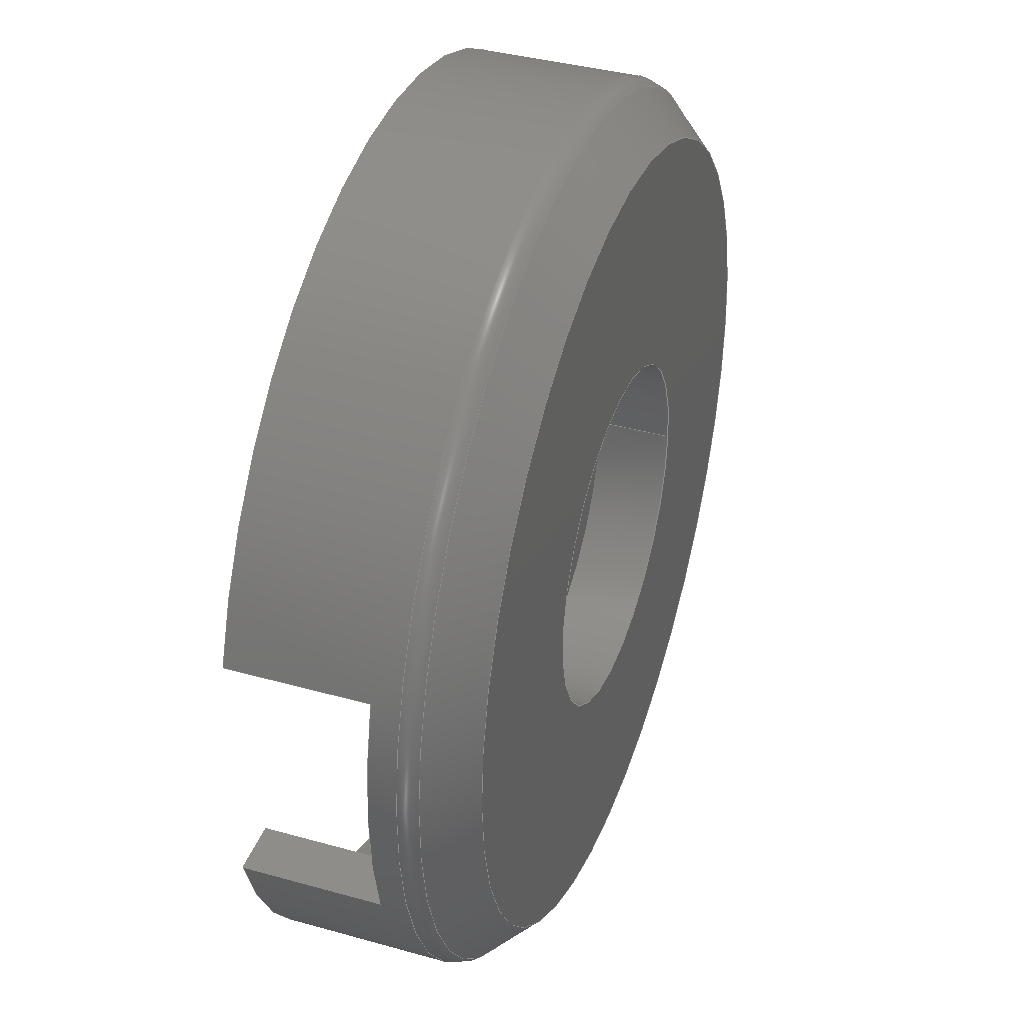
<metadata>
{"format":"step","ext":"step","renderer":"f3d","projection":"perspective","resolution":1024,"background":"white","views":[{"elev":38.8,"azim":109.4,"up":"+Z"}]}
</metadata>
<code>
ISO-10303-21;
DATA;
#1=MECHANICAL_DESIGN_GEOMETRIC_PRESENTATION_REPRESENTATION('',(#8),#448);
#2=ITEM_DEFINED_TRANSFORMATION($,$,#258,#288);
#3=(
REPRESENTATION_RELATIONSHIP($,$,#459,#458)
REPRESENTATION_RELATIONSHIP_WITH_TRANSFORMATION(#2)
SHAPE_REPRESENTATION_RELATIONSHIP()
);
#4=CONTEXT_DEPENDENT_SHAPE_REPRESENTATION(#3,#457);
#5=NEXT_ASSEMBLY_USAGE_OCCURRENCE('Component4:1','Component4:1',
'Component4:1',#461,#462,'Component4:1');
#6=SHAPE_REPRESENTATION_RELATIONSHIP('SRR','None',#459,#7);
#7=ADVANCED_BREP_SHAPE_REPRESENTATION('',(#9),#447);
#8=STYLED_ITEM('',(#473),#9);
#9=MANIFOLD_SOLID_BREP('Body1',#244);
#10=FACE_BOUND('',#84,.T.);
#11=FACE_BOUND('',#89,.T.);
#12=FACE_BOUND('',#92,.T.);
#13=PLANE('',#271);
#14=PLANE('',#272);
#15=PLANE('',#273);
#16=PLANE('',#274);
#17=PLANE('',#275);
#18=PLANE('',#282);
#19=PLANE('',#283);
#20=PLANE('',#287);
#21=CYLINDRICAL_SURFACE('',#267,18);
#22=CYLINDRICAL_SURFACE('',#278,16);
#23=CYLINDRICAL_SURFACE('',#280,5);
#24=CYLINDRICAL_SURFACE('',#285,7);
#25=LINE('',#386,#43);
#26=LINE('',#389,#44);
#27=LINE('',#393,#45);
#28=LINE('',#397,#46);
#29=LINE('',#402,#47);
#30=LINE('',#404,#48);
#31=LINE('',#406,#49);
#32=LINE('',#407,#50);
#33=LINE('',#410,#51);
#34=LINE('',#411,#52);
#35=LINE('',#413,#53);
#36=LINE('',#414,#54);
#37=LINE('',#417,#55);
#38=LINE('',#419,#56);
#39=LINE('',#420,#57);
#40=LINE('',#421,#58);
#41=LINE('',#431,#59);
#42=LINE('',#439,#60);
#43=VECTOR('',#309,17);
#44=VECTOR('',#312,18);
#45=VECTOR('',#315,10);
#46=VECTOR('',#318,10);
#47=VECTOR('',#323,10);
#48=VECTOR('',#324,10);
#49=VECTOR('',#325,10);
#50=VECTOR('',#326,10);
#51=VECTOR('',#329,10);
#52=VECTOR('',#330,10);
#53=VECTOR('',#331,10);
#54=VECTOR('',#332,10);
#55=VECTOR('',#335,10);
#56=VECTOR('',#336,10);
#57=VECTOR('',#337,10);
#58=VECTOR('',#338,10);
#59=VECTOR('',#353,5);
#60=VECTOR('',#364,7);
#61=CONICAL_SURFACE('',#265,17,0.7854);
#62=FACE_OUTER_BOUND('',#76,.T.);
#63=FACE_OUTER_BOUND('',#77,.T.);
#64=FACE_OUTER_BOUND('',#78,.T.);
#65=FACE_OUTER_BOUND('',#79,.T.);
#66=FACE_OUTER_BOUND('',#80,.T.);
#67=FACE_OUTER_BOUND('',#81,.T.);
#68=FACE_OUTER_BOUND('',#82,.T.);
#69=FACE_OUTER_BOUND('',#83,.T.);
#70=FACE_OUTER_BOUND('',#85,.T.);
#71=FACE_OUTER_BOUND('',#86,.T.);
#72=FACE_OUTER_BOUND('',#87,.T.);
#73=FACE_OUTER_BOUND('',#88,.T.);
#74=FACE_OUTER_BOUND('',#90,.T.);
#75=FACE_OUTER_BOUND('',#91,.T.);
#76=EDGE_LOOP('',(#163,#164,#165,#166,#167,#168));
#77=EDGE_LOOP('',(#169,#170,#171,#172,#173));
#78=EDGE_LOOP('',(#174,#175,#176,#177,#178,#179,#180,#181,#182));
#79=EDGE_LOOP('',(#183,#184,#185,#186));
#80=EDGE_LOOP('',(#187,#188,#189,#190,#191,#192));
#81=EDGE_LOOP('',(#193,#194,#195,#196,#197,#198));
#82=EDGE_LOOP('',(#199,#200,#201,#202));
#83=EDGE_LOOP('',(#203,#204,#205,#206));
#84=EDGE_LOOP('',(#207));
#85=EDGE_LOOP('',(#208,#209,#210,#211));
#86=EDGE_LOOP('',(#212,#213,#214,#215));
#87=EDGE_LOOP('',(#216,#217,#218,#219,#220));
#88=EDGE_LOOP('',(#221));
#89=EDGE_LOOP('',(#222));
#90=EDGE_LOOP('',(#223,#224,#225,#226));
#91=EDGE_LOOP('',(#227));
#92=EDGE_LOOP('',(#228));
#93=CIRCLE('',#260,17.71);
#94=CIRCLE('',#261,1);
#95=CIRCLE('',#262,18);
#96=CIRCLE('',#263,18);
#97=CIRCLE('',#264,17.71);
#98=CIRCLE('',#266,16);
#99=CIRCLE('',#268,18);
#100=CIRCLE('',#269,18);
#101=CIRCLE('',#270,18);
#102=CIRCLE('',#276,16);
#103=CIRCLE('',#277,5);
#104=CIRCLE('',#279,16);
#105=CIRCLE('',#281,5);
#106=CIRCLE('',#284,7);
#107=CIRCLE('',#286,7);
#108=VERTEX_POINT('',#374);
#109=VERTEX_POINT('',#375);
#110=VERTEX_POINT('',#377);
#111=VERTEX_POINT('',#379);
#112=VERTEX_POINT('',#384);
#113=VERTEX_POINT('',#388);
#114=VERTEX_POINT('',#390);
#115=VERTEX_POINT('',#392);
#116=VERTEX_POINT('',#394);
#117=VERTEX_POINT('',#396);
#118=VERTEX_POINT('',#400);
#119=VERTEX_POINT('',#401);
#120=VERTEX_POINT('',#403);
#121=VERTEX_POINT('',#405);
#122=VERTEX_POINT('',#409);
#123=VERTEX_POINT('',#412);
#124=VERTEX_POINT('',#416);
#125=VERTEX_POINT('',#418);
#126=VERTEX_POINT('',#425);
#127=VERTEX_POINT('',#430);
#128=VERTEX_POINT('',#435);
#129=VERTEX_POINT('',#438);
#130=EDGE_CURVE('',#108,#109,#93,.T.);
#131=EDGE_CURVE('',#109,#110,#94,.T.);
#132=EDGE_CURVE('',#110,#111,#95,.T.);
#133=EDGE_CURVE('',#111,#110,#96,.T.);
#134=EDGE_CURVE('',#109,#108,#97,.T.);
#135=EDGE_CURVE('',#112,#112,#98,.T.);
#136=EDGE_CURVE('',#112,#108,#25,.T.);
#137=EDGE_CURVE('',#111,#113,#26,.T.);
#138=EDGE_CURVE('',#114,#113,#99,.T.);
#139=EDGE_CURVE('',#114,#115,#27,.T.);
#140=EDGE_CURVE('',#115,#116,#100,.T.);
#141=EDGE_CURVE('',#116,#117,#28,.T.);
#142=EDGE_CURVE('',#113,#117,#101,.T.);
#143=EDGE_CURVE('',#118,#119,#29,.T.);
#144=EDGE_CURVE('',#120,#118,#30,.T.);
#145=EDGE_CURVE('',#121,#120,#31,.T.);
#146=EDGE_CURVE('',#119,#121,#32,.T.);
#147=EDGE_CURVE('',#119,#122,#33,.T.);
#148=EDGE_CURVE('',#115,#121,#34,.T.);
#149=EDGE_CURVE('',#123,#114,#35,.T.);
#150=EDGE_CURVE('',#122,#123,#36,.T.);
#151=EDGE_CURVE('',#124,#118,#37,.T.);
#152=EDGE_CURVE('',#125,#124,#38,.T.);
#153=EDGE_CURVE('',#117,#125,#39,.T.);
#154=EDGE_CURVE('',#116,#120,#40,.T.);
#155=EDGE_CURVE('',#122,#124,#102,.T.);
#156=EDGE_CURVE('',#126,#126,#103,.T.);
#157=EDGE_CURVE('',#125,#123,#104,.T.);
#158=EDGE_CURVE('',#126,#127,#41,.T.);
#159=EDGE_CURVE('',#127,#127,#105,.T.);
#160=EDGE_CURVE('',#128,#128,#106,.T.);
#161=EDGE_CURVE('',#128,#129,#42,.T.);
#162=EDGE_CURVE('',#129,#129,#107,.T.);
#163=ORIENTED_EDGE('',*,*,#130,.T.);
#164=ORIENTED_EDGE('',*,*,#131,.T.);
#165=ORIENTED_EDGE('',*,*,#132,.T.);
#166=ORIENTED_EDGE('',*,*,#133,.T.);
#167=ORIENTED_EDGE('',*,*,#131,.F.);
#168=ORIENTED_EDGE('',*,*,#134,.T.);
#169=ORIENTED_EDGE('',*,*,#135,.T.);
#170=ORIENTED_EDGE('',*,*,#136,.T.);
#171=ORIENTED_EDGE('',*,*,#134,.F.);
#172=ORIENTED_EDGE('',*,*,#130,.F.);
#173=ORIENTED_EDGE('',*,*,#136,.F.);
#174=ORIENTED_EDGE('',*,*,#133,.F.);
#175=ORIENTED_EDGE('',*,*,#137,.T.);
#176=ORIENTED_EDGE('',*,*,#138,.F.);
#177=ORIENTED_EDGE('',*,*,#139,.T.);
#178=ORIENTED_EDGE('',*,*,#140,.T.);
#179=ORIENTED_EDGE('',*,*,#141,.T.);
#180=ORIENTED_EDGE('',*,*,#142,.F.);
#181=ORIENTED_EDGE('',*,*,#137,.F.);
#182=ORIENTED_EDGE('',*,*,#132,.F.);
#183=ORIENTED_EDGE('',*,*,#143,.F.);
#184=ORIENTED_EDGE('',*,*,#144,.F.);
#185=ORIENTED_EDGE('',*,*,#145,.F.);
#186=ORIENTED_EDGE('',*,*,#146,.F.);
#187=ORIENTED_EDGE('',*,*,#147,.F.);
#188=ORIENTED_EDGE('',*,*,#146,.T.);
#189=ORIENTED_EDGE('',*,*,#148,.F.);
#190=ORIENTED_EDGE('',*,*,#139,.F.);
#191=ORIENTED_EDGE('',*,*,#149,.F.);
#192=ORIENTED_EDGE('',*,*,#150,.F.);
#193=ORIENTED_EDGE('',*,*,#151,.F.);
#194=ORIENTED_EDGE('',*,*,#152,.F.);
#195=ORIENTED_EDGE('',*,*,#153,.F.);
#196=ORIENTED_EDGE('',*,*,#141,.F.);
#197=ORIENTED_EDGE('',*,*,#154,.T.);
#198=ORIENTED_EDGE('',*,*,#144,.T.);
#199=ORIENTED_EDGE('',*,*,#140,.F.);
#200=ORIENTED_EDGE('',*,*,#148,.T.);
#201=ORIENTED_EDGE('',*,*,#145,.T.);
#202=ORIENTED_EDGE('',*,*,#154,.F.);
#203=ORIENTED_EDGE('',*,*,#151,.T.);
#204=ORIENTED_EDGE('',*,*,#143,.T.);
#205=ORIENTED_EDGE('',*,*,#147,.T.);
#206=ORIENTED_EDGE('',*,*,#155,.T.);
#207=ORIENTED_EDGE('',*,*,#156,.T.);
#208=ORIENTED_EDGE('',*,*,#152,.T.);
#209=ORIENTED_EDGE('',*,*,#155,.F.);
#210=ORIENTED_EDGE('',*,*,#150,.T.);
#211=ORIENTED_EDGE('',*,*,#157,.F.);
#212=ORIENTED_EDGE('',*,*,#156,.F.);
#213=ORIENTED_EDGE('',*,*,#158,.T.);
#214=ORIENTED_EDGE('',*,*,#159,.T.);
#215=ORIENTED_EDGE('',*,*,#158,.F.);
#216=ORIENTED_EDGE('',*,*,#153,.T.);
#217=ORIENTED_EDGE('',*,*,#157,.T.);
#218=ORIENTED_EDGE('',*,*,#149,.T.);
#219=ORIENTED_EDGE('',*,*,#138,.T.);
#220=ORIENTED_EDGE('',*,*,#142,.T.);
#221=ORIENTED_EDGE('',*,*,#135,.F.);
#222=ORIENTED_EDGE('',*,*,#160,.T.);
#223=ORIENTED_EDGE('',*,*,#160,.F.);
#224=ORIENTED_EDGE('',*,*,#161,.T.);
#225=ORIENTED_EDGE('',*,*,#162,.T.);
#226=ORIENTED_EDGE('',*,*,#161,.F.);
#227=ORIENTED_EDGE('',*,*,#162,.F.);
#228=ORIENTED_EDGE('',*,*,#159,.F.);
#229=TOROIDAL_SURFACE('',#259,17,1);
#230=ADVANCED_FACE('',(#62),#229,.T.);
#231=ADVANCED_FACE('',(#63),#61,.T.);
#232=ADVANCED_FACE('',(#64),#21,.T.);
#233=ADVANCED_FACE('',(#65),#13,.F.);
#234=ADVANCED_FACE('',(#66),#14,.F.);
#235=ADVANCED_FACE('',(#67),#15,.F.);
#236=ADVANCED_FACE('',(#68),#16,.F.);
#237=ADVANCED_FACE('',(#69,#10),#17,.T.);
#238=ADVANCED_FACE('',(#70),#22,.F.);
#239=ADVANCED_FACE('',(#71),#23,.F.);
#240=ADVANCED_FACE('',(#72),#18,.T.);
#241=ADVANCED_FACE('',(#73,#11),#19,.F.);
#242=ADVANCED_FACE('',(#74),#24,.F.);
#243=ADVANCED_FACE('',(#75,#12),#20,.T.);
#244=CLOSED_SHELL('',(#230,#231,#232,#233,#234,#235,#236,#237,#238,#239,
#240,#241,#242,#243));
#245=DERIVED_UNIT_ELEMENT(#247,1);
#246=DERIVED_UNIT_ELEMENT(#450,-3);
#247=(
MASS_UNIT()
NAMED_UNIT(*)
SI_UNIT(.KILO.,.GRAM.)
);
#248=DERIVED_UNIT((#245,#246));
#249=MEASURE_REPRESENTATION_ITEM('density measure',
POSITIVE_RATIO_MEASURE(7850),#248);
#250=PROPERTY_DEFINITION_REPRESENTATION(#255,#252);
#251=PROPERTY_DEFINITION_REPRESENTATION(#256,#253);
#252=REPRESENTATION('material name',(#254),#447);
#253=REPRESENTATION('density',(#249),#447);
#254=DESCRIPTIVE_REPRESENTATION_ITEM('Steel','Steel');
#255=PROPERTY_DEFINITION('material property','material name',#462);
#256=PROPERTY_DEFINITION('material property','density of part',#462);
#257=AXIS2_PLACEMENT_3D('',#371,#289,#290);
#258=AXIS2_PLACEMENT_3D('',#372,#291,#292);
#259=AXIS2_PLACEMENT_3D('',#373,#293,#294);
#260=AXIS2_PLACEMENT_3D('',#376,#295,#296);
#261=AXIS2_PLACEMENT_3D('',#378,#297,#298);
#262=AXIS2_PLACEMENT_3D('',#380,#299,#300);
#263=AXIS2_PLACEMENT_3D('',#381,#301,#302);
#264=AXIS2_PLACEMENT_3D('',#382,#303,#304);
#265=AXIS2_PLACEMENT_3D('',#383,#305,#306);
#266=AXIS2_PLACEMENT_3D('',#385,#307,#308);
#267=AXIS2_PLACEMENT_3D('',#387,#310,#311);
#268=AXIS2_PLACEMENT_3D('',#391,#313,#314);
#269=AXIS2_PLACEMENT_3D('',#395,#316,#317);
#270=AXIS2_PLACEMENT_3D('',#398,#319,#320);
#271=AXIS2_PLACEMENT_3D('',#399,#321,#322);
#272=AXIS2_PLACEMENT_3D('',#408,#327,#328);
#273=AXIS2_PLACEMENT_3D('',#415,#333,#334);
#274=AXIS2_PLACEMENT_3D('',#422,#339,#340);
#275=AXIS2_PLACEMENT_3D('',#423,#341,#342);
#276=AXIS2_PLACEMENT_3D('',#424,#343,#344);
#277=AXIS2_PLACEMENT_3D('',#426,#345,#346);
#278=AXIS2_PLACEMENT_3D('',#427,#347,#348);
#279=AXIS2_PLACEMENT_3D('',#428,#349,#350);
#280=AXIS2_PLACEMENT_3D('',#429,#351,#352);
#281=AXIS2_PLACEMENT_3D('',#432,#354,#355);
#282=AXIS2_PLACEMENT_3D('',#433,#356,#357);
#283=AXIS2_PLACEMENT_3D('',#434,#358,#359);
#284=AXIS2_PLACEMENT_3D('',#436,#360,#361);
#285=AXIS2_PLACEMENT_3D('',#437,#362,#363);
#286=AXIS2_PLACEMENT_3D('',#440,#365,#366);
#287=AXIS2_PLACEMENT_3D('',#441,#367,#368);
#288=AXIS2_PLACEMENT_3D('',#442,#369,#370);
#289=DIRECTION('axis',(0,0,1));
#290=DIRECTION('refdir',(1,0,0));
#291=DIRECTION('axis',(0,0,1));
#292=DIRECTION('refdir',(1,0,0));
#293=DIRECTION('center_axis',(0,1,0));
#294=DIRECTION('ref_axis',(0,0,1));
#295=DIRECTION('center_axis',(0,-1,0));
#296=DIRECTION('ref_axis',(1,0,-6.123e-17));
#297=DIRECTION('center_axis',(-1,0,1.225e-16));
#298=DIRECTION('ref_axis',(-1.225e-16,0,-1));
#299=DIRECTION('center_axis',(0,1,0));
#300=DIRECTION('ref_axis',(1,0,0));
#301=DIRECTION('center_axis',(0,1,0));
#302=DIRECTION('ref_axis',(1,0,0));
#303=DIRECTION('center_axis',(0,-1,0));
#304=DIRECTION('ref_axis',(1,0,-6.123e-17));
#305=DIRECTION('center_axis',(0,-1,0));
#306=DIRECTION('ref_axis',(1,0,0));
#307=DIRECTION('center_axis',(0,-1,0));
#308=DIRECTION('ref_axis',(1,0,0));
#309=DIRECTION('',(-0.7071,-0.7071,8.66e-17));
#310=DIRECTION('center_axis',(0,1,0));
#311=DIRECTION('ref_axis',(1,0,0));
#312=DIRECTION('',(0,-1,0));
#313=DIRECTION('center_axis',(0,-1,0));
#314=DIRECTION('ref_axis',(1,0,0));
#315=DIRECTION('',(0,1,0));
#316=DIRECTION('center_axis',(0,1,0));
#317=DIRECTION('ref_axis',(1,0,0));
#318=DIRECTION('',(0,-1,0));
#319=DIRECTION('center_axis',(0,-1,0));
#320=DIRECTION('ref_axis',(1,0,0));
#321=DIRECTION('center_axis',(-1,0,0));
#322=DIRECTION('ref_axis',(0,0,1));
#323=DIRECTION('',(0,0,1));
#324=DIRECTION('',(0,-1,0));
#325=DIRECTION('',(0,0,-1));
#326=DIRECTION('',(0,1,0));
#327=DIRECTION('center_axis',(0,0,1));
#328=DIRECTION('ref_axis',(0,1,0));
#329=DIRECTION('',(1,0,0));
#330=DIRECTION('',(-1,0,0));
#331=DIRECTION('',(1,0,0));
#332=DIRECTION('',(0,-1,0));
#333=DIRECTION('center_axis',(0,0,-1));
#334=DIRECTION('ref_axis',(0,-1,0));
#335=DIRECTION('',(-1,0,0));
#336=DIRECTION('',(0,1,0));
#337=DIRECTION('',(-1,0,0));
#338=DIRECTION('',(-1,0,0));
#339=DIRECTION('center_axis',(0,1,0));
#340=DIRECTION('ref_axis',(0,0,-1));
#341=DIRECTION('center_axis',(0,-1,0));
#342=DIRECTION('ref_axis',(1,0,0));
#343=DIRECTION('center_axis',(0,-1,0));
#344=DIRECTION('ref_axis',(1,0,0));
#345=DIRECTION('center_axis',(0,1,0));
#346=DIRECTION('ref_axis',(1,0,0));
#347=DIRECTION('center_axis',(0,-1,0));
#348=DIRECTION('ref_axis',(-1,0,-1.225e-16));
#349=DIRECTION('center_axis',(0,1,0));
#350=DIRECTION('ref_axis',(1,0,0));
#351=DIRECTION('center_axis',(0,1,0));
#352=DIRECTION('ref_axis',(1,0,0));
#353=DIRECTION('',(0,1,0));
#354=DIRECTION('center_axis',(0,1,0));
#355=DIRECTION('ref_axis',(1,0,0));
#356=DIRECTION('center_axis',(0,-1,0));
#357=DIRECTION('ref_axis',(1,0,0));
#358=DIRECTION('center_axis',(0,-1,0));
#359=DIRECTION('ref_axis',(1,0,0));
#360=DIRECTION('center_axis',(0,-1,0));
#361=DIRECTION('ref_axis',(1,0,0));
#362=DIRECTION('center_axis',(0,-1,0));
#363=DIRECTION('ref_axis',(1,0,0));
#364=DIRECTION('',(0,-1,0));
#365=DIRECTION('center_axis',(0,-1,0));
#366=DIRECTION('ref_axis',(1,0,0));
#367=DIRECTION('center_axis',(0,1,0));
#368=DIRECTION('ref_axis',(0,0,1));
#369=DIRECTION('',(0,0,1));
#370=DIRECTION('',(1,0,0));
#371=CARTESIAN_POINT('',(0,0,0));
#372=CARTESIAN_POINT('',(0,0,0));
#373=CARTESIAN_POINT('Origin',(0,-5.414,0));
#374=CARTESIAN_POINT('',(-17.71,-4.707,0));
#375=CARTESIAN_POINT('',(-2.168e-15,-4.707,-17.71));
#376=CARTESIAN_POINT('Origin',(0,-4.707,1.084e-15));
#377=CARTESIAN_POINT('',(-2.204e-15,-5.414,-18));
#378=CARTESIAN_POINT('Origin',(-2.082e-15,-5.414,-17));
#379=CARTESIAN_POINT('',(-18,-5.414,2.204e-15));
#380=CARTESIAN_POINT('Origin',(0,-5.414,0));
#381=CARTESIAN_POINT('Origin',(0,-5.414,0));
#382=CARTESIAN_POINT('Origin',(0,-4.707,1.084e-15));
#383=CARTESIAN_POINT('Origin',(0,-4,0));
#384=CARTESIAN_POINT('',(-16,-3,-1.959e-15));
#385=CARTESIAN_POINT('Origin',(0,-3,0));
#386=CARTESIAN_POINT('',(-17,-4,2.082e-15));
#387=CARTESIAN_POINT('Origin',(0,-7,0));
#388=CARTESIAN_POINT('',(-18,-12,2.204e-15));
#389=CARTESIAN_POINT('',(-18,-7,2.204e-15));
#390=CARTESIAN_POINT('',(17.29,-12,5));
#391=CARTESIAN_POINT('Origin',(0,-12,0));
#392=CARTESIAN_POINT('',(17.29,-6.5,5));
#393=CARTESIAN_POINT('',(17.29,-7,5));
#394=CARTESIAN_POINT('',(17.29,-6.5,-5));
#395=CARTESIAN_POINT('Origin',(0,-6.5,0));
#396=CARTESIAN_POINT('',(17.29,-12,-5));
#397=CARTESIAN_POINT('',(17.29,-7,-5));
#398=CARTESIAN_POINT('Origin',(0,-12,0));
#399=CARTESIAN_POINT('Origin',(13,-10,0));
#400=CARTESIAN_POINT('',(13,-7,-5));
#401=CARTESIAN_POINT('',(13,-7,5));
#402=CARTESIAN_POINT('',(13,-7,0));
#403=CARTESIAN_POINT('',(13,-6.5,-5));
#404=CARTESIAN_POINT('',(13,-6.5,-5));
#405=CARTESIAN_POINT('',(13,-6.5,5));
#406=CARTESIAN_POINT('',(13,-6.5,5));
#407=CARTESIAN_POINT('',(13,-13.5,5));
#408=CARTESIAN_POINT('Origin',(20,-13.5,5));
#409=CARTESIAN_POINT('',(15.2,-7,5));
#410=CARTESIAN_POINT('',(10,-7,5));
#411=CARTESIAN_POINT('',(20,-6.5,5));
#412=CARTESIAN_POINT('',(15.2,-12,5));
#413=CARTESIAN_POINT('',(10,-12,5));
#414=CARTESIAN_POINT('',(15.2,-7,5));
#415=CARTESIAN_POINT('Origin',(20,-6.5,-5));
#416=CARTESIAN_POINT('',(15.2,-7,-5));
#417=CARTESIAN_POINT('',(10,-7,-5));
#418=CARTESIAN_POINT('',(15.2,-12,-5));
#419=CARTESIAN_POINT('',(15.2,-7,-5));
#420=CARTESIAN_POINT('',(10,-12,-5));
#421=CARTESIAN_POINT('',(20,-6.5,-5));
#422=CARTESIAN_POINT('Origin',(20,-6.5,5));
#423=CARTESIAN_POINT('Origin',(0,-7,0));
#424=CARTESIAN_POINT('Origin',(0,-7,0));
#425=CARTESIAN_POINT('',(-5,-7,-0.005079));
#426=CARTESIAN_POINT('Origin',(6.489e-13,-7,-0.005079));
#427=CARTESIAN_POINT('Origin',(0,-7,0));
#428=CARTESIAN_POINT('Origin',(0,-12,0));
#429=CARTESIAN_POINT('Origin',(6.489e-13,-7,-0.005079));
#430=CARTESIAN_POINT('',(-5,-6,-0.005079));
#431=CARTESIAN_POINT('',(-5,-7,-0.005079));
#432=CARTESIAN_POINT('Origin',(6.489e-13,-6,-0.005079));
#433=CARTESIAN_POINT('Origin',(0,-12,0));
#434=CARTESIAN_POINT('Origin',(0,-3,0));
#435=CARTESIAN_POINT('',(-7,-3,-0.005079));
#436=CARTESIAN_POINT('Origin',(6.489e-13,-3,-0.005079));
#437=CARTESIAN_POINT('Origin',(6.489e-13,-3,-0.005079));
#438=CARTESIAN_POINT('',(-7,-6,-0.005079));
#439=CARTESIAN_POINT('',(-7,-3,-0.005079));
#440=CARTESIAN_POINT('Origin',(6.489e-13,-6,-0.005079));
#441=CARTESIAN_POINT('Origin',(6.495e-13,-6,-0.005079));
#442=CARTESIAN_POINT('',(0,0,0));
#443=UNCERTAINTY_MEASURE_WITH_UNIT(LENGTH_MEASURE(0.01),#449,
'DISTANCE_ACCURACY_VALUE',
'Maximum model space distance between geometric entities at asserted c
onnectivities');
#444=UNCERTAINTY_MEASURE_WITH_UNIT(LENGTH_MEASURE(0.01),#449,
'DISTANCE_ACCURACY_VALUE',
'Maximum model space distance between geometric entities at asserted c
onnectivities');
#445=UNCERTAINTY_MEASURE_WITH_UNIT(LENGTH_MEASURE(0.01),#449,
'DISTANCE_ACCURACY_VALUE',
'Maximum model space distance between geometric entities at asserted c
onnectivities');
#446=(
GEOMETRIC_REPRESENTATION_CONTEXT(3)
GLOBAL_UNCERTAINTY_ASSIGNED_CONTEXT((#443))
GLOBAL_UNIT_ASSIGNED_CONTEXT((#449,#451,#452))
REPRESENTATION_CONTEXT('','3D')
);
#447=(
GEOMETRIC_REPRESENTATION_CONTEXT(3)
GLOBAL_UNCERTAINTY_ASSIGNED_CONTEXT((#444))
GLOBAL_UNIT_ASSIGNED_CONTEXT((#449,#451,#452))
REPRESENTATION_CONTEXT('','3D')
);
#448=(
GEOMETRIC_REPRESENTATION_CONTEXT(3)
GLOBAL_UNCERTAINTY_ASSIGNED_CONTEXT((#445))
GLOBAL_UNIT_ASSIGNED_CONTEXT((#449,#451,#452))
REPRESENTATION_CONTEXT('','3D')
);
#449=(
LENGTH_UNIT()
NAMED_UNIT(*)
SI_UNIT(.MILLI.,.METRE.)
);
#450=(
LENGTH_UNIT()
NAMED_UNIT(*)
SI_UNIT($,.METRE.)
);
#451=(
NAMED_UNIT(*)
PLANE_ANGLE_UNIT()
SI_UNIT($,.RADIAN.)
);
#452=(
NAMED_UNIT(*)
SI_UNIT($,.STERADIAN.)
SOLID_ANGLE_UNIT()
);
#453=SHAPE_DEFINITION_REPRESENTATION(#455,#458);
#454=SHAPE_DEFINITION_REPRESENTATION(#456,#459);
#455=PRODUCT_DEFINITION_SHAPE('',$,#461);
#456=PRODUCT_DEFINITION_SHAPE('',$,#462);
#457=PRODUCT_DEFINITION_SHAPE($,$,#5);
#458=SHAPE_REPRESENTATION('',(#257,#288),#446);
#459=SHAPE_REPRESENTATION('',(#258),#447);
#460=PRODUCT_DEFINITION_CONTEXT('part definition',#468,'design');
#461=PRODUCT_DEFINITION('Untitled','Untitled v3',#463,#460);
#462=PRODUCT_DEFINITION('Component4','Component4',#464,#460);
#463=PRODUCT_DEFINITION_FORMATION('',$,#470);
#464=PRODUCT_DEFINITION_FORMATION('',$,#471);
#465=PRODUCT_RELATED_PRODUCT_CATEGORY('Untitled v3','Untitled v3',(#470));
#466=PRODUCT_RELATED_PRODUCT_CATEGORY('Component4','Component4',(#471));
#467=APPLICATION_PROTOCOL_DEFINITION('international standard',
'automotive_design',2009,#468);
#468=APPLICATION_CONTEXT(
'Core Data for Automotive Mechanical Design Process');
#469=PRODUCT_CONTEXT('part definition',#468,'mechanical');
#470=PRODUCT('Untitled','Untitled v3',$,(#469));
#471=PRODUCT('Component4','Component4',$,(#469));
#472=PRESENTATION_STYLE_ASSIGNMENT((#474));
#473=PRESENTATION_STYLE_ASSIGNMENT((#475));
#474=SURFACE_STYLE_USAGE(.BOTH.,#476);
#475=SURFACE_STYLE_USAGE(.BOTH.,#477);
#476=SURFACE_SIDE_STYLE('',(#478));
#477=SURFACE_SIDE_STYLE('',(#479));
#478=SURFACE_STYLE_FILL_AREA(#480);
#479=SURFACE_STYLE_FILL_AREA(#481);
#480=FILL_AREA_STYLE('Steel - Satin',(#482));
#481=FILL_AREA_STYLE(
'HP 3D HR CB PA 12 (with HP Jet Fusion 580 Color 3D Printer)',(#483));
#482=FILL_AREA_STYLE_COLOUR('Steel - Satin',#484);
#483=FILL_AREA_STYLE_COLOUR(
'HP 3D HR CB PA 12 (with HP Jet Fusion 580 Color 3D Printer)',#485);
#484=COLOUR_RGB('Steel - Satin',0.6275,0.6275,0.6275);
#485=COLOUR_RGB(
'HP 3D HR CB PA 12 (with HP Jet Fusion 580 Color 3D Printer)',0.9647,
0.9647,0.9529);
ENDSEC;
END-ISO-10303-21;

</code>
